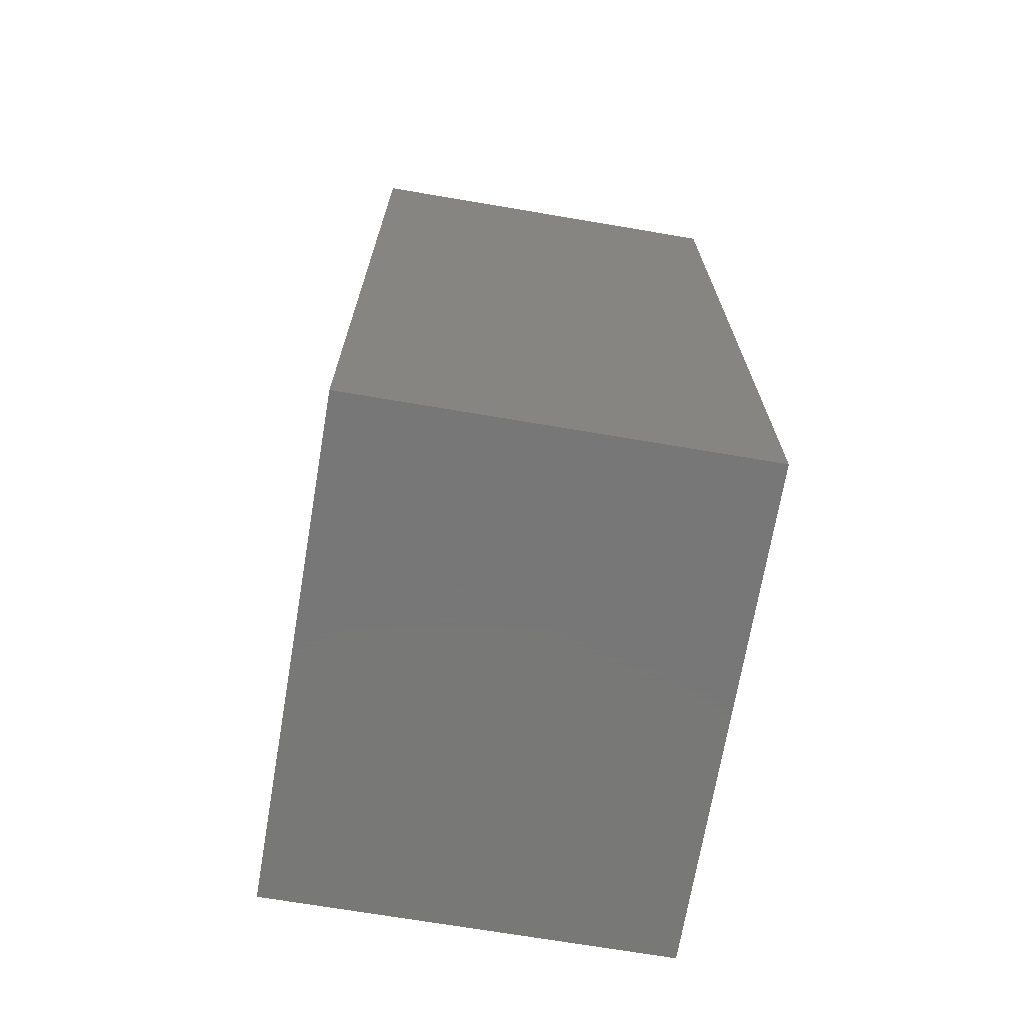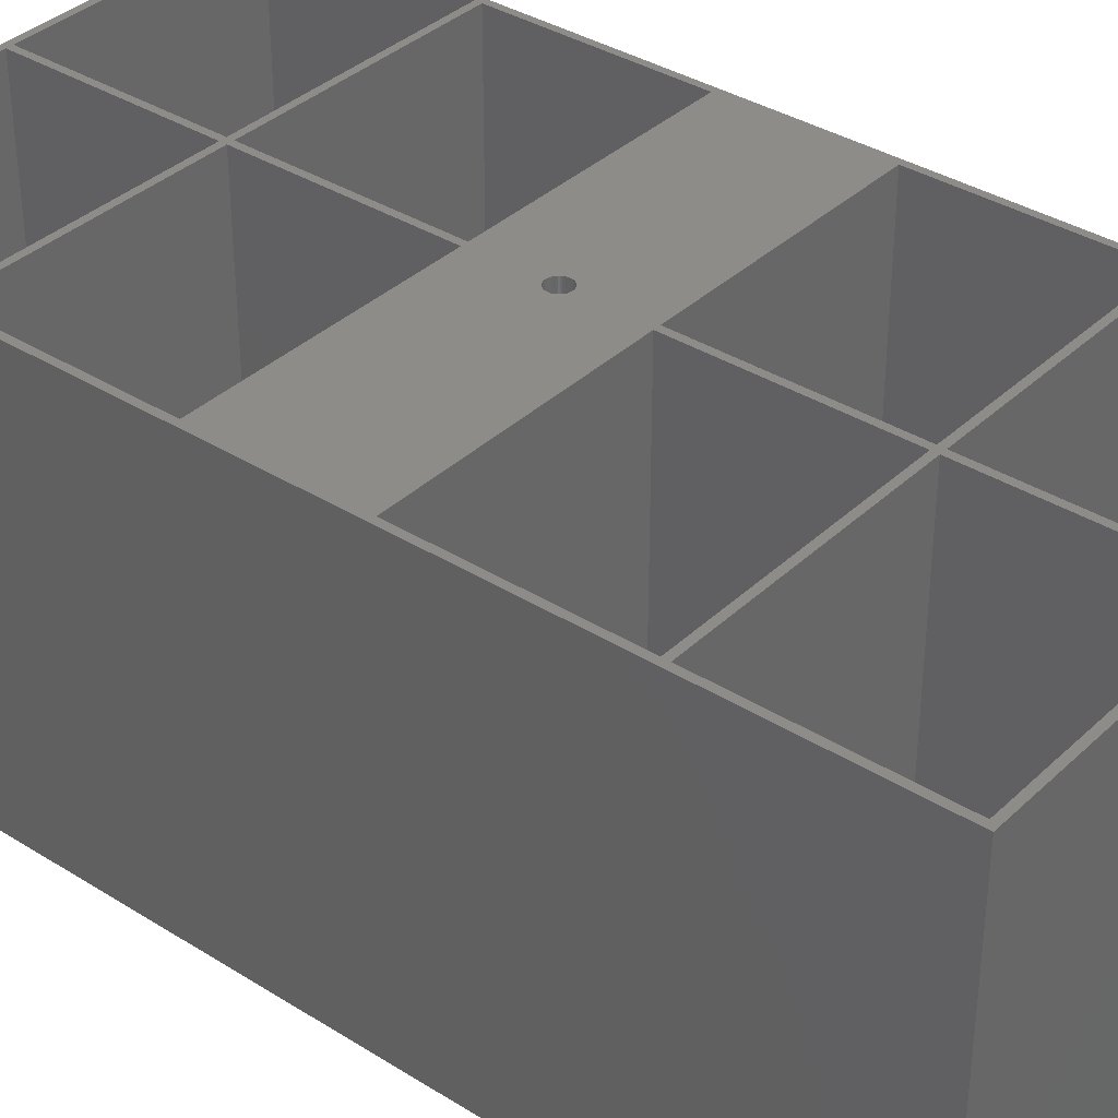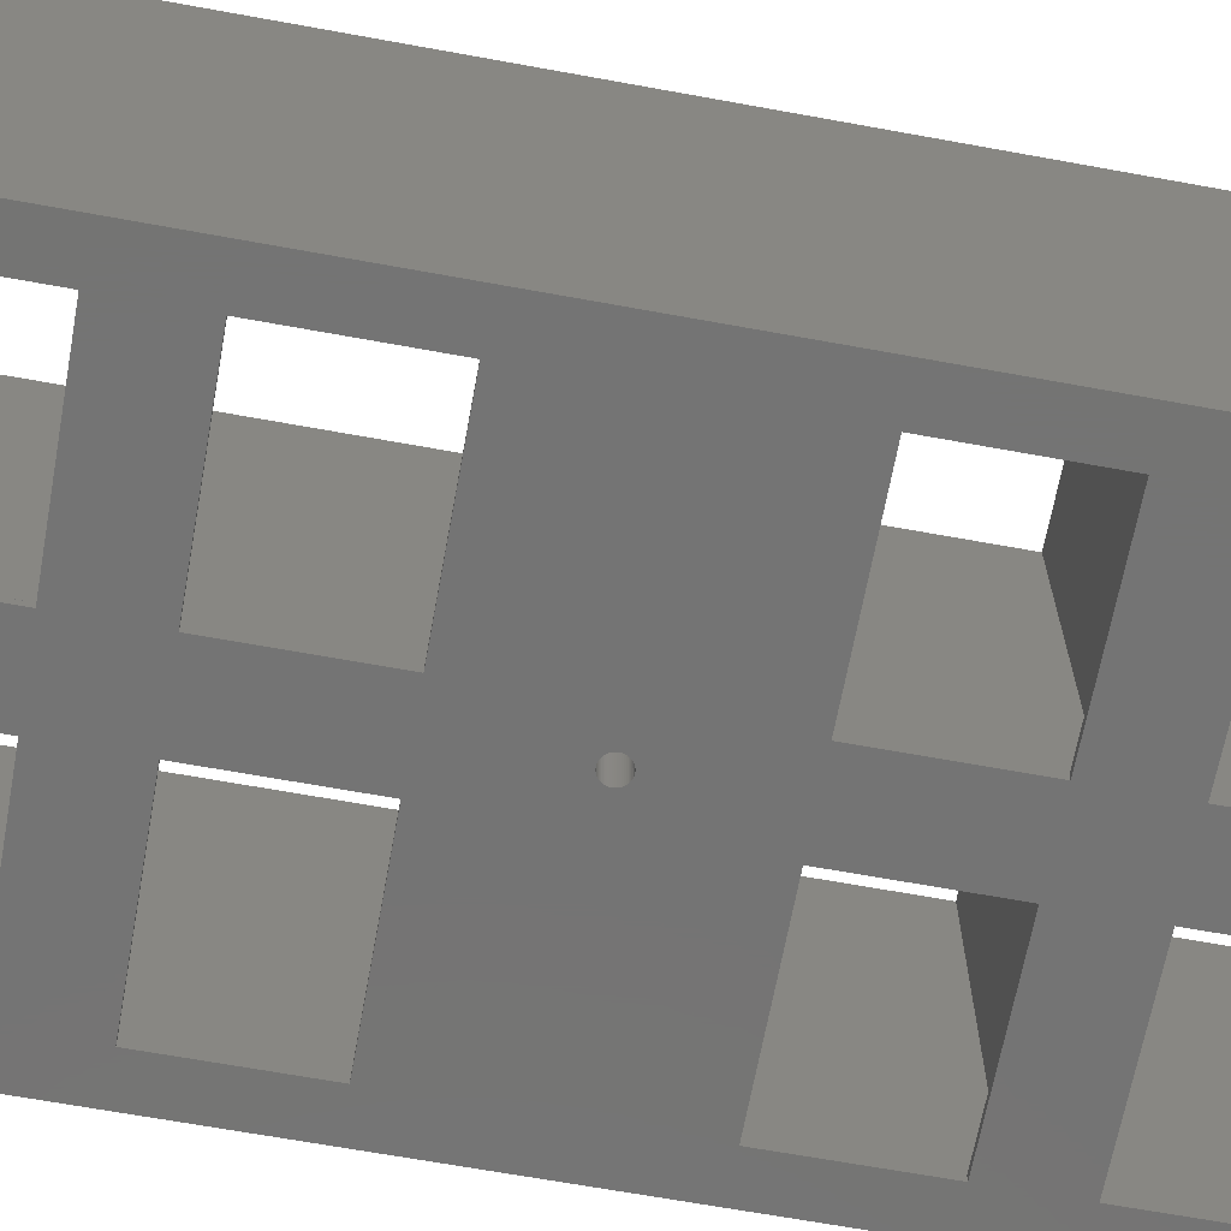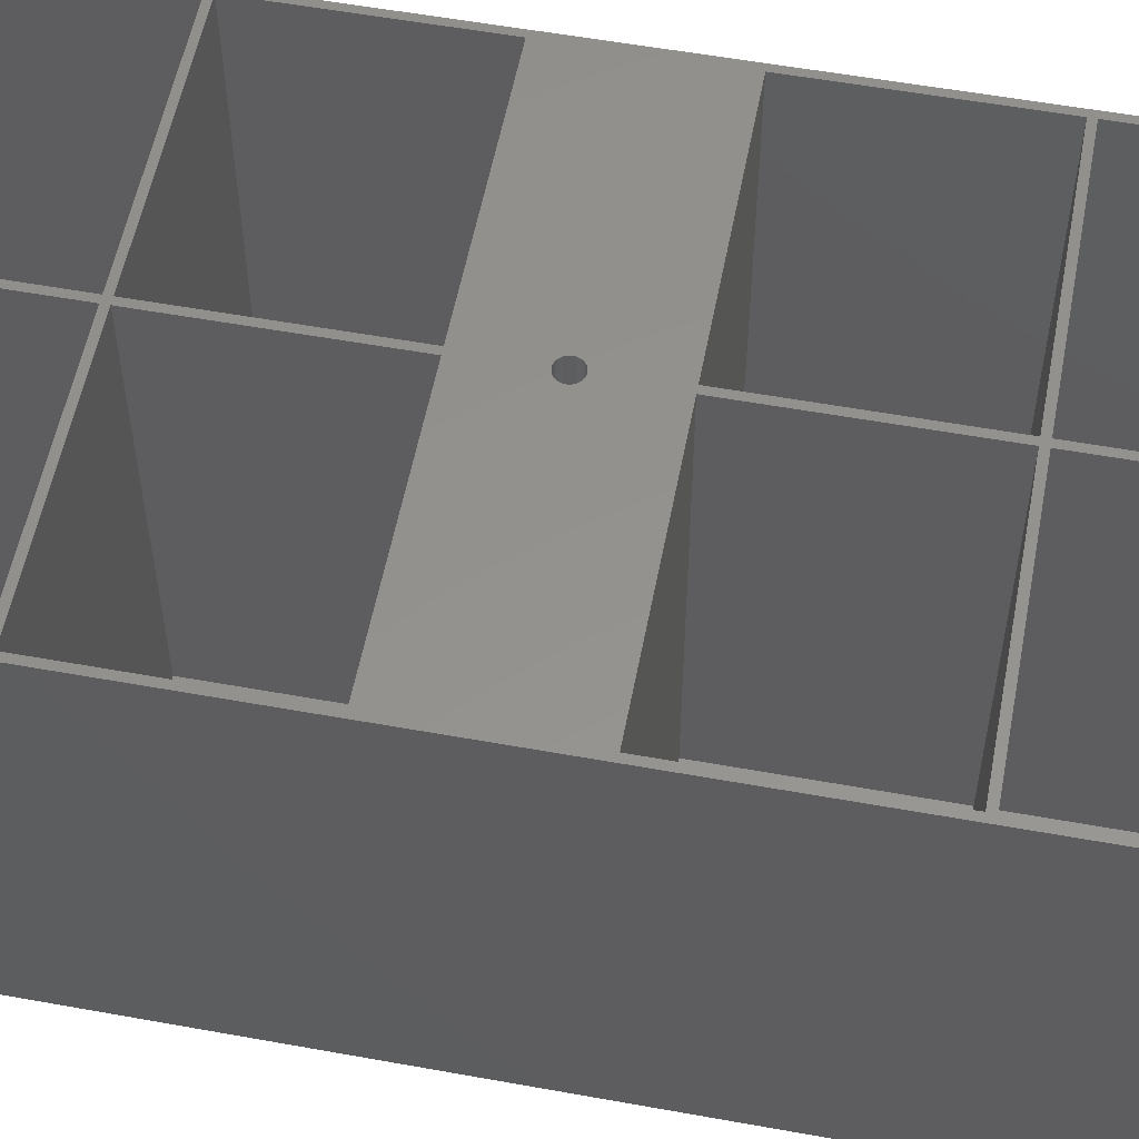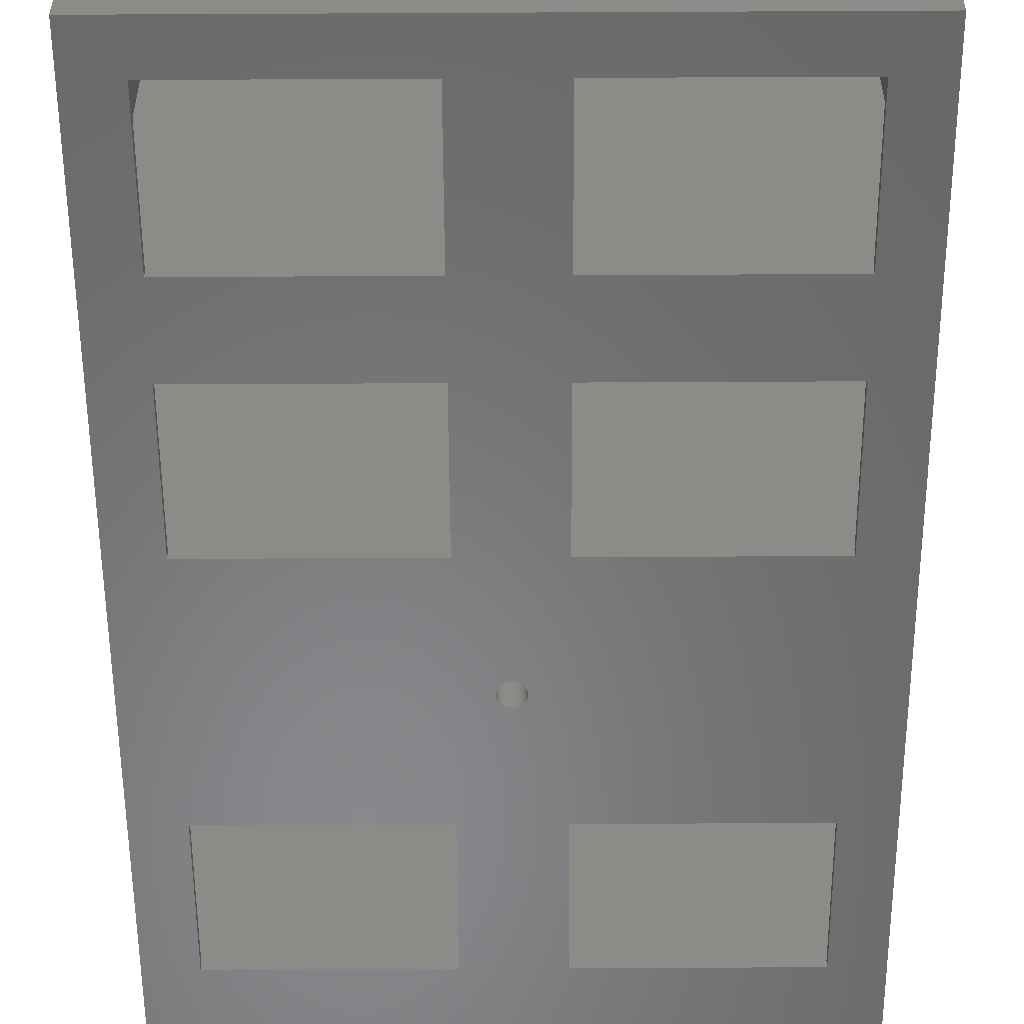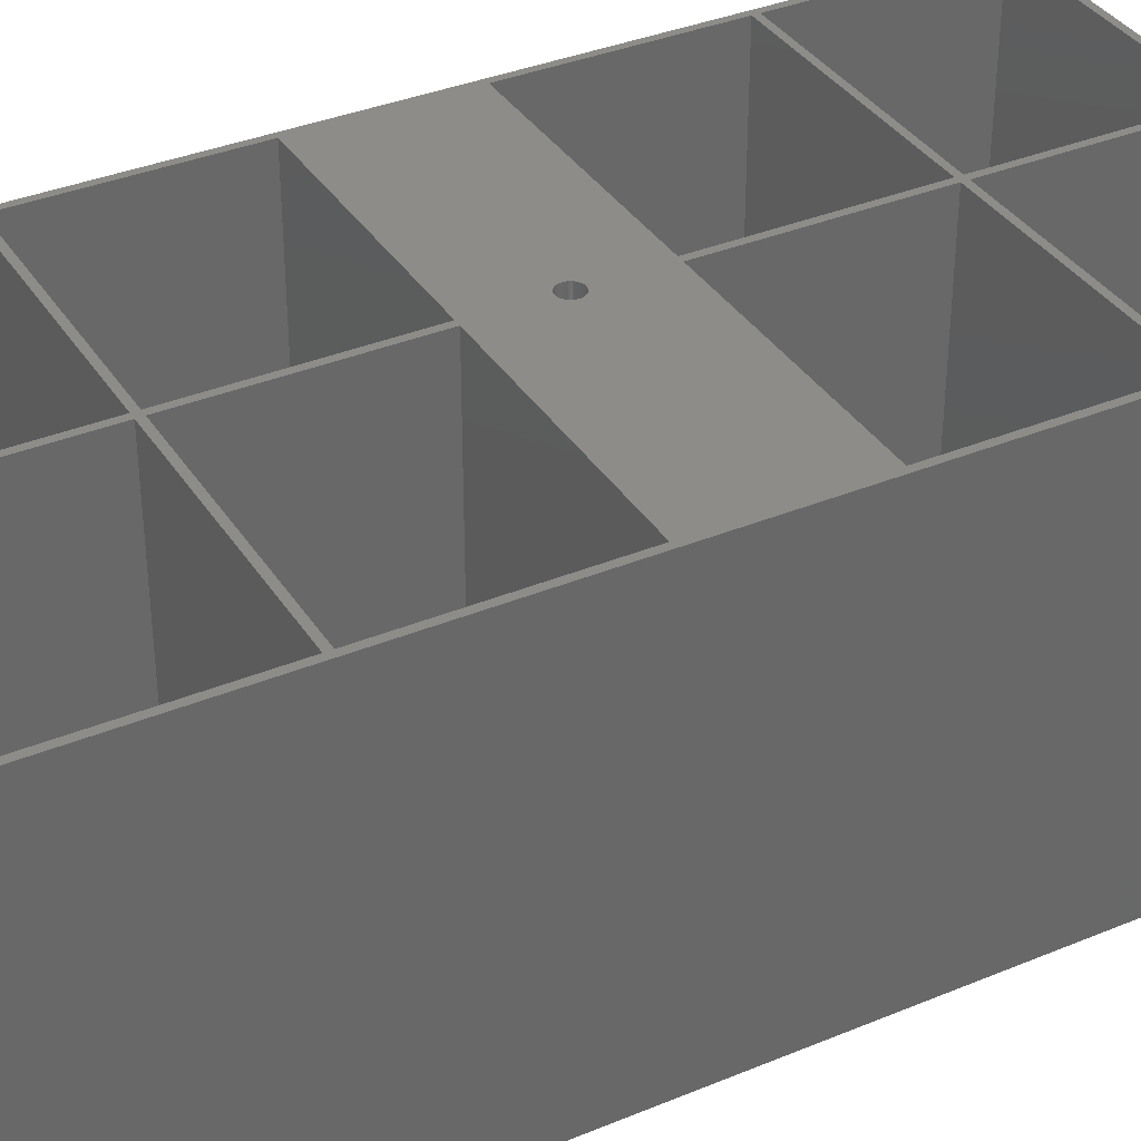
<metadata>
{"format":"stl","ext":"stl","renderer":"f3d","projection":"perspective","resolution":1024,"background":"white","views":[{"elev":-70.3,"azim":80.4,"up":"+Y"},{"elev":36.2,"azim":-50.6,"up":"+Z"},{"elev":-66.4,"azim":-100.4,"up":"+Z"},{"elev":55.7,"azim":-79.2,"up":"+Z"},{"elev":-54.9,"azim":0.3,"up":"+Z"},{"elev":36.1,"azim":61.5,"up":"+Z"}]}
</metadata>
<code>
# stl→obj: 236 verts, 504 faces
v 1 1 60
v 1 30 1
v 1 30 60
v 1 1 1
v 37 1 1
v 37 30 60
v 37 30 1
v 37 1 60
v 32 25 1
v 6 25 1
v 6 6 1
v 32 6 1
v 6 25 0
v 6 6 0
v 32 6 0
v 32 25 0
v 6 106 0
v 32 117 0
v 32 106 0
v 6 117 0
v 35.95 71 0
v 6 87 0
v 35.96 71.19 0
v 32 87 0
v 32 36 0
v 6 36 0
v 43 106 0
v 69 117 0
v 69 106 0
v 43 117 0
v 39 70.61 0
v 69 55 0
v 43 55 0
v 39.05 71 0
v 39.04 70.81 0
v 43 25 0
v 69 36 0
v 69 25 0
v 43 36 0
v 75 0 0
v 69 6 0
v 43 6 0
v 69 87 0
v 39 71.39 0
v 39.04 71.19 0
v 43 87 0
v 38.94 71.57 0
v 38.94 70.43 0
v 38.86 70.25 0
v 32 55 0
v 38.75 70.09 0
v 37.6 69.45 0
v 38.63 69.94 0
v 38.49 69.81 0
v 38.33 69.69 0
v 38.16 69.6 0
v 37.98 69.53 0
v 37.79 69.48 0
v 37.4 69.45 0
v 37.21 69.48 0
v 37.02 69.53 0
v 36.84 69.6 0
v 36.67 69.69 0
v 36.51 69.81 0
v 36.37 69.94 0
v 36.25 70.09 0
v 36.14 70.25 0
v 36.06 70.43 0
v 0 0 0
v 6 55 0
v 0 142 0
v 75 142 0
v 69 136 0
v 43 136 0
v 38.86 71.75 0
v 38.75 71.91 0
v 38.63 72.06 0
v 38.49 72.19 0
v 38.33 72.31 0
v 38.16 72.4 0
v 37.98 72.47 0
v 37.79 72.52 0
v 37.6 72.55 0
v 37.4 72.55 0
v 37.21 72.52 0
v 37.02 72.47 0
v 36.84 72.4 0
v 36.67 72.31 0
v 36.51 72.19 0
v 36.37 72.06 0
v 36.25 71.91 0
v 36.14 71.75 0
v 36.06 71.57 0
v 36 71.39 0
v 36 70.61 0
v 35.96 70.81 0
v 32 136 0
v 6 136 0
v 1 112 60
v 1 141 1
v 1 141 60
v 1 112 1
v 37 112 1
v 37 141 60
v 37 141 1
v 37 112 60
v 32 136 1
v 6 136 1
v 6 117 1
v 32 117 1
v 1 31 60
v 1 60 1
v 1 60 60
v 1 31 1
v 37 31 1
v 37 60 60
v 37 60 1
v 37 31 60
v 32 55 1
v 6 55 1
v 6 36 1
v 32 36 1
v 1 82 60
v 1 111 1
v 1 111 60
v 1 82 1
v 37 82 1
v 37 111 60
v 37 111 1
v 37 82 60
v 32 106 1
v 6 106 1
v 6 87 1
v 32 87 1
v 38 1 60
v 38 30 1
v 38 30 60
v 38 1 1
v 74 1 1
v 74 30 60
v 74 30 1
v 74 1 60
v 69 25 1
v 43 25 1
v 43 6 1
v 69 6 1
v 38 112 60
v 38 141 1
v 38 141 60
v 38 112 1
v 74 112 1
v 74 141 60
v 74 141 1
v 74 112 60
v 69 136 1
v 43 136 1
v 43 117 1
v 69 117 1
v 38 31 60
v 38 60 1
v 38 60 60
v 38 31 1
v 74 31 1
v 74 60 60
v 74 60 1
v 74 31 60
v 69 55 1
v 43 55 1
v 43 36 1
v 69 36 1
v 38 82 60
v 38 111 1
v 38 111 60
v 38 82 1
v 74 82 1
v 74 111 60
v 74 111 1
v 74 82 60
v 69 106 1
v 43 106 1
v 43 87 1
v 69 87 1
v 0 142 60
v 0 0 60
v 36.84 69.6 60
v 37.02 69.53 60
v 36.67 69.69 60
v 36.51 69.81 60
v 36.37 69.94 60
v 36.25 70.09 60
v 36.14 70.25 60
v 36.06 70.43 60
v 36 70.61 60
v 35.96 70.81 60
v 35.95 71 60
v 37.02 72.47 60
v 36.84 72.4 60
v 36.67 72.31 60
v 36.51 72.19 60
v 36.37 72.06 60
v 36.25 71.91 60
v 36.14 71.75 60
v 36.06 71.57 60
v 36 71.39 60
v 35.96 71.19 60
v 39.05 71 60
v 39.04 71.19 60
v 39 71.39 60
v 38.94 71.57 60
v 38.86 71.75 60
v 38.75 71.91 60
v 38.63 72.06 60
v 38.49 72.19 60
v 38.33 72.31 60
v 38.16 72.4 60
v 37.98 72.47 60
v 75 142 60
v 37.79 72.52 60
v 37.6 72.55 60
v 37.4 72.55 60
v 37.21 72.52 60
v 75 0 60
v 37.79 69.48 60
v 37.6 69.45 60
v 37.4 69.45 60
v 37.21 69.48 60
v 39.04 70.81 60
v 39 70.61 60
v 38.94 70.43 60
v 38.86 70.25 60
v 38.75 70.09 60
v 38.63 69.94 60
v 38.49 69.81 60
v 38.33 69.69 60
v 38.16 69.6 60
v 37.98 69.53 60
f 1 2 3
f 2 1 4
f 5 6 7
f 6 5 8
f 7 9 5
f 7 10 9
f 10 2 11
f 2 10 7
f 12 5 9
f 11 5 12
f 11 4 5
f 4 11 2
f 5 1 8
f 1 5 4
f 2 6 3
f 6 2 7
f 11 13 10
f 13 11 14
f 15 9 16
f 9 15 12
f 13 9 10
f 9 13 16
f 17 18 19
f 18 17 20
f 21 22 23
f 23 22 24
f 13 25 16
f 25 13 26
f 27 28 29
f 28 27 30
f 31 32 33
f 34 32 35
f 36 37 38
f 37 36 39
f 38 40 41
f 40 42 41
f 16 36 42
f 36 16 39
f 39 25 33
f 32 34 43
f 44 43 45
f 43 44 46
f 47 46 44
f 45 43 34
f 32 31 35
f 33 48 31
f 33 49 48
f 50 33 25
f 33 51 49
f 52 33 50
f 33 53 51
f 33 54 53
f 33 55 54
f 33 56 55
f 33 57 56
f 33 58 57
f 33 52 58
f 52 50 59
f 59 50 60
f 60 50 61
f 61 50 62
f 62 50 63
f 63 50 64
f 64 50 65
f 65 50 66
f 66 50 67
f 67 50 68
f 39 16 25
f 16 42 15
f 40 15 42
f 69 15 40
f 69 13 14
f 13 69 26
f 26 69 70
f 70 69 22
f 71 22 69
f 22 71 17
f 17 71 20
f 15 69 14
f 37 40 38
f 32 40 37
f 40 32 72
f 43 72 32
f 29 72 43
f 28 72 29
f 73 72 28
f 74 72 73
f 75 46 47
f 76 46 75
f 77 46 76
f 78 46 77
f 19 27 24
f 46 24 27
f 79 46 78
f 80 46 79
f 81 46 80
f 82 46 81
f 83 46 82
f 46 83 24
f 24 83 84
f 24 84 85
f 24 85 86
f 24 86 87
f 24 87 88
f 24 88 89
f 24 89 90
f 24 90 91
f 24 91 92
f 24 92 93
f 24 93 94
f 24 94 23
f 68 50 95
f 70 95 50
f 95 70 96
f 96 70 21
f 22 21 70
f 27 19 30
f 18 30 19
f 30 18 74
f 97 74 18
f 97 72 74
f 71 97 98
f 97 71 72
f 20 71 98
f 15 11 12
f 11 15 14
f 99 100 101
f 100 99 102
f 103 104 105
f 104 103 106
f 100 104 101
f 104 100 105
f 105 107 103
f 105 108 107
f 108 100 109
f 100 108 105
f 110 103 107
f 109 103 110
f 109 102 103
f 102 109 100
f 103 99 106
f 99 103 102
f 109 98 108
f 98 109 20
f 18 107 97
f 107 18 110
f 18 109 110
f 109 18 20
f 98 107 108
f 107 98 97
f 111 112 113
f 112 111 114
f 115 116 117
f 116 115 118
f 117 119 115
f 117 120 119
f 120 112 121
f 112 120 117
f 122 115 119
f 121 115 122
f 121 114 115
f 114 121 112
f 115 111 118
f 111 115 114
f 112 116 113
f 116 112 117
f 121 70 120
f 70 121 26
f 25 119 50
f 119 25 122
f 25 121 122
f 121 25 26
f 70 119 120
f 119 70 50
f 123 124 125
f 124 123 126
f 127 128 129
f 128 127 130
f 129 131 127
f 129 132 131
f 132 124 133
f 124 132 129
f 134 127 131
f 133 127 134
f 133 126 127
f 126 133 124
f 127 123 130
f 123 127 126
f 124 128 125
f 128 124 129
f 133 17 132
f 17 133 22
f 24 131 19
f 131 24 134
f 17 131 132
f 131 17 19
f 24 133 134
f 133 24 22
f 135 136 137
f 136 135 138
f 139 140 141
f 140 139 142
f 136 140 137
f 140 136 141
f 141 143 139
f 141 144 143
f 144 136 145
f 136 144 141
f 146 139 143
f 145 139 146
f 145 138 139
f 138 145 136
f 139 135 142
f 135 139 138
f 145 36 144
f 36 145 42
f 41 143 38
f 143 41 146
f 41 145 146
f 145 41 42
f 36 143 144
f 143 36 38
f 147 148 149
f 148 147 150
f 151 152 153
f 152 151 154
f 148 152 149
f 152 148 153
f 153 155 151
f 153 156 155
f 156 148 157
f 148 156 153
f 158 151 155
f 157 151 158
f 157 150 151
f 150 157 148
f 151 147 154
f 147 151 150
f 157 74 156
f 74 157 30
f 28 155 73
f 155 28 158
f 28 157 158
f 157 28 30
f 74 155 156
f 155 74 73
f 159 160 161
f 160 159 162
f 163 164 165
f 164 163 166
f 160 164 161
f 164 160 165
f 165 167 163
f 165 168 167
f 168 160 169
f 160 168 165
f 170 163 167
f 169 163 170
f 169 162 163
f 162 169 160
f 163 159 166
f 159 163 162
f 169 33 168
f 33 169 39
f 37 167 32
f 167 37 170
f 33 167 168
f 167 33 32
f 37 169 170
f 169 37 39
f 171 172 173
f 172 171 174
f 175 176 177
f 176 175 178
f 177 179 175
f 177 180 179
f 180 172 181
f 172 180 177
f 182 175 179
f 181 175 182
f 181 174 175
f 174 181 172
f 175 171 178
f 171 175 174
f 172 176 173
f 176 172 177
f 181 27 180
f 27 181 46
f 43 179 29
f 179 43 182
f 43 181 182
f 181 43 46
f 27 179 180
f 179 27 29
f 69 183 71
f 183 69 184
f 111 6 118
f 6 111 3
f 185 116 186
f 187 116 185
f 188 116 187
f 189 116 188
f 190 116 189
f 191 116 190
f 192 116 191
f 113 192 193
f 113 193 194
f 113 195 123
f 195 113 194
f 192 113 116
f 99 128 106
f 128 99 125
f 173 128 171
f 130 171 128
f 171 130 196
f 130 197 196
f 130 198 197
f 130 199 198
f 130 200 199
f 130 201 200
f 130 202 201
f 130 203 202
f 123 203 130
f 203 123 204
f 205 123 195
f 204 123 205
f 159 140 166
f 140 159 137
f 178 206 164
f 178 207 206
f 178 208 207
f 178 209 208
f 171 209 178
f 209 171 210
f 210 171 211
f 211 171 212
f 212 171 213
f 213 171 214
f 214 171 215
f 215 171 216
f 147 176 154
f 176 147 173
f 154 217 152
f 217 149 152
f 104 147 149
f 106 147 104
f 147 106 173
f 171 218 216
f 171 219 218
f 171 220 219
f 128 173 106
f 171 221 220
f 171 196 221
f 217 104 149
f 183 104 217
f 183 99 101
f 99 183 125
f 125 183 123
f 123 183 113
f 184 113 183
f 113 184 111
f 111 184 3
f 104 183 101
f 176 217 154
f 178 217 176
f 217 178 222
f 164 222 178
f 166 222 164
f 140 222 166
f 142 222 140
f 135 222 142
f 118 159 116
f 116 223 224
f 116 224 225
f 116 225 226
f 116 226 186
f 159 118 137
f 6 137 118
f 137 6 135
f 8 135 6
f 8 222 135
f 184 8 1
f 8 184 222
f 3 184 1
f 227 164 206
f 228 164 227
f 229 164 228
f 161 229 230
f 161 230 231
f 161 231 232
f 161 232 233
f 161 233 234
f 161 234 235
f 229 161 164
f 116 161 223
f 161 116 159
f 223 161 236
f 236 161 235
f 222 72 217
f 72 222 40
f 72 183 217
f 183 72 71
f 69 222 184
f 222 69 40
f 76 212 77
f 212 76 211
f 83 218 219
f 218 83 82
f 82 216 218
f 216 82 81
f 88 197 198
f 197 88 87
f 204 93 203
f 93 204 94
f 35 206 34
f 206 35 227
f 55 235 234
f 235 55 56
f 84 219 220
f 219 84 83
f 195 23 205
f 23 195 21
f 202 91 201
f 91 202 92
f 86 221 196
f 221 86 85
f 201 90 200
f 90 201 91
f 34 207 45
f 207 34 206
f 53 233 232
f 233 53 54
f 48 228 31
f 228 48 229
f 59 226 225
f 226 59 60
f 56 236 235
f 236 56 57
f 45 208 44
f 208 45 207
f 79 213 214
f 213 79 78
f 85 220 221
f 220 85 84
f 80 214 215
f 214 80 79
f 81 215 216
f 215 81 80
f 194 21 195
f 21 194 96
f 205 94 204
f 94 205 23
f 203 92 202
f 92 203 93
f 87 196 197
f 196 87 86
f 89 198 199
f 198 89 88
f 90 199 200
f 199 90 89
f 31 227 35
f 227 31 228
f 51 230 49
f 230 51 231
f 49 229 48
f 229 49 230
f 189 66 190
f 66 189 65
f 57 223 236
f 223 57 58
f 75 211 76
f 211 75 210
f 47 210 75
f 210 47 209
f 44 209 47
f 209 44 208
f 78 212 213
f 212 78 77
f 60 186 226
f 186 60 61
f 52 225 224
f 225 52 59
f 193 96 194
f 96 193 95
f 190 67 191
f 67 190 66
f 191 68 192
f 68 191 67
f 64 189 188
f 189 64 65
f 53 231 51
f 231 53 232
f 54 234 233
f 234 54 55
f 58 224 223
f 224 58 52
f 192 95 193
f 95 192 68
f 63 188 187
f 188 63 64
f 62 187 185
f 187 62 63
f 61 185 186
f 185 61 62

</code>
